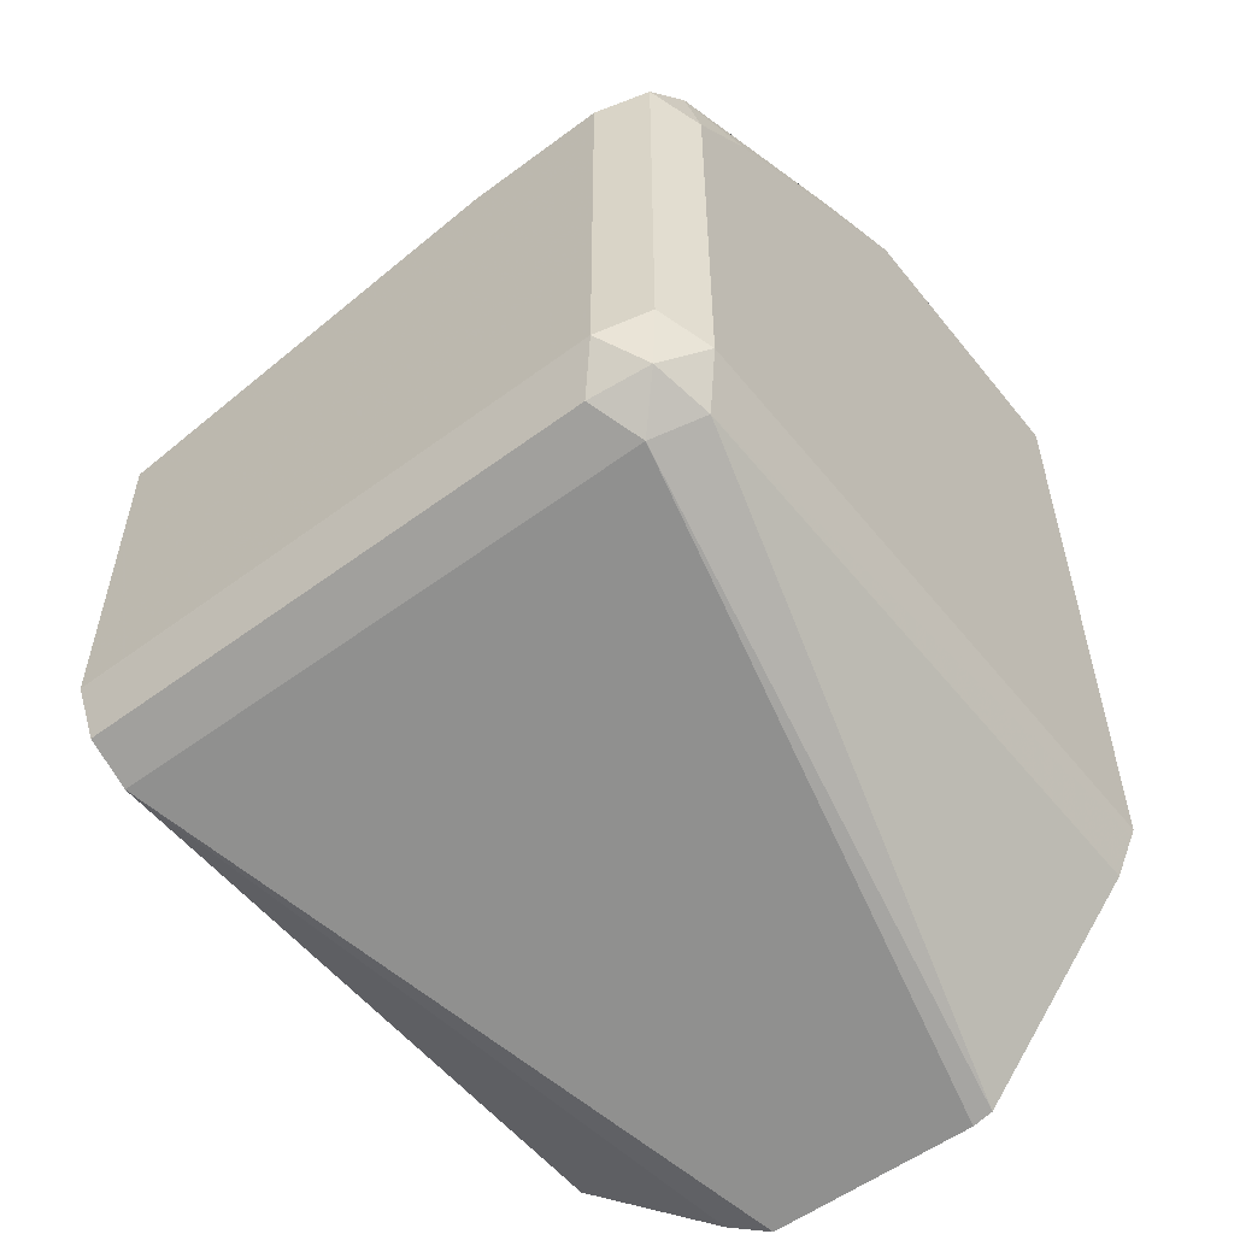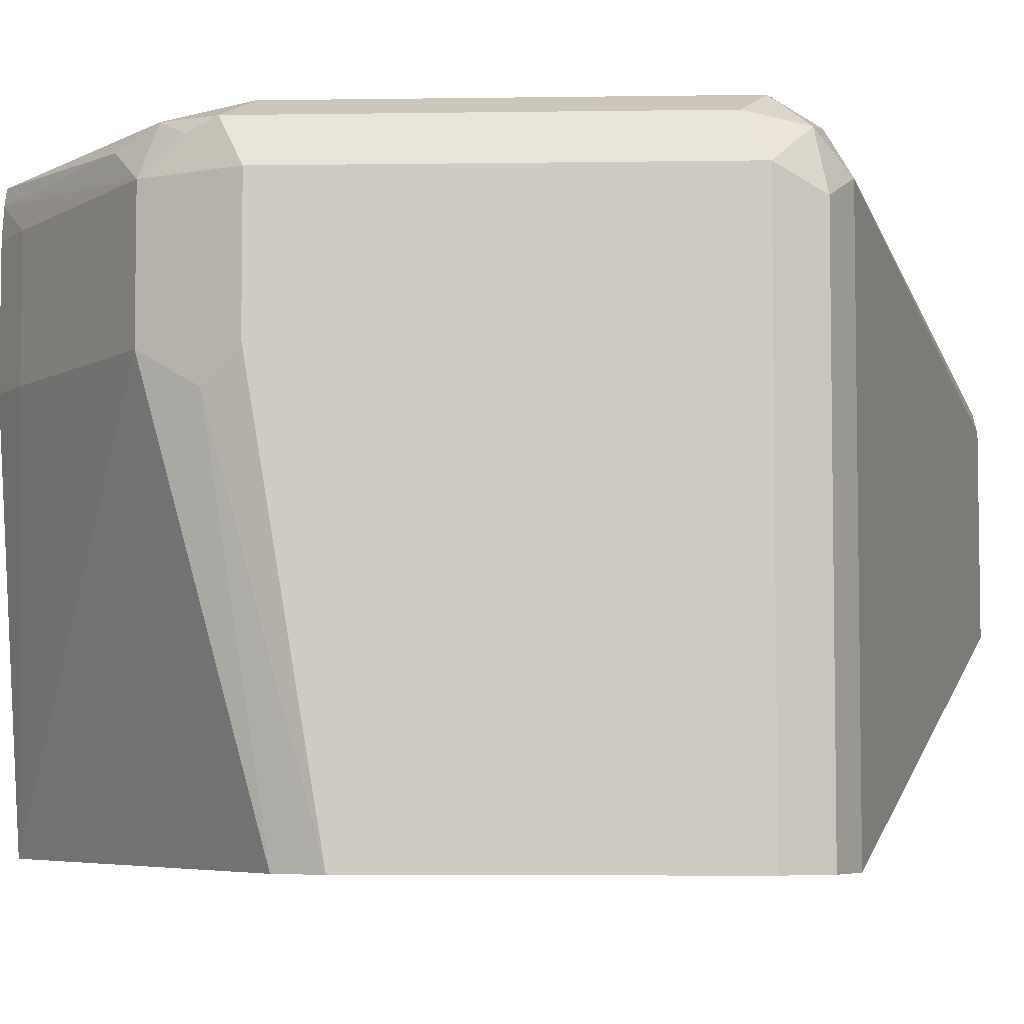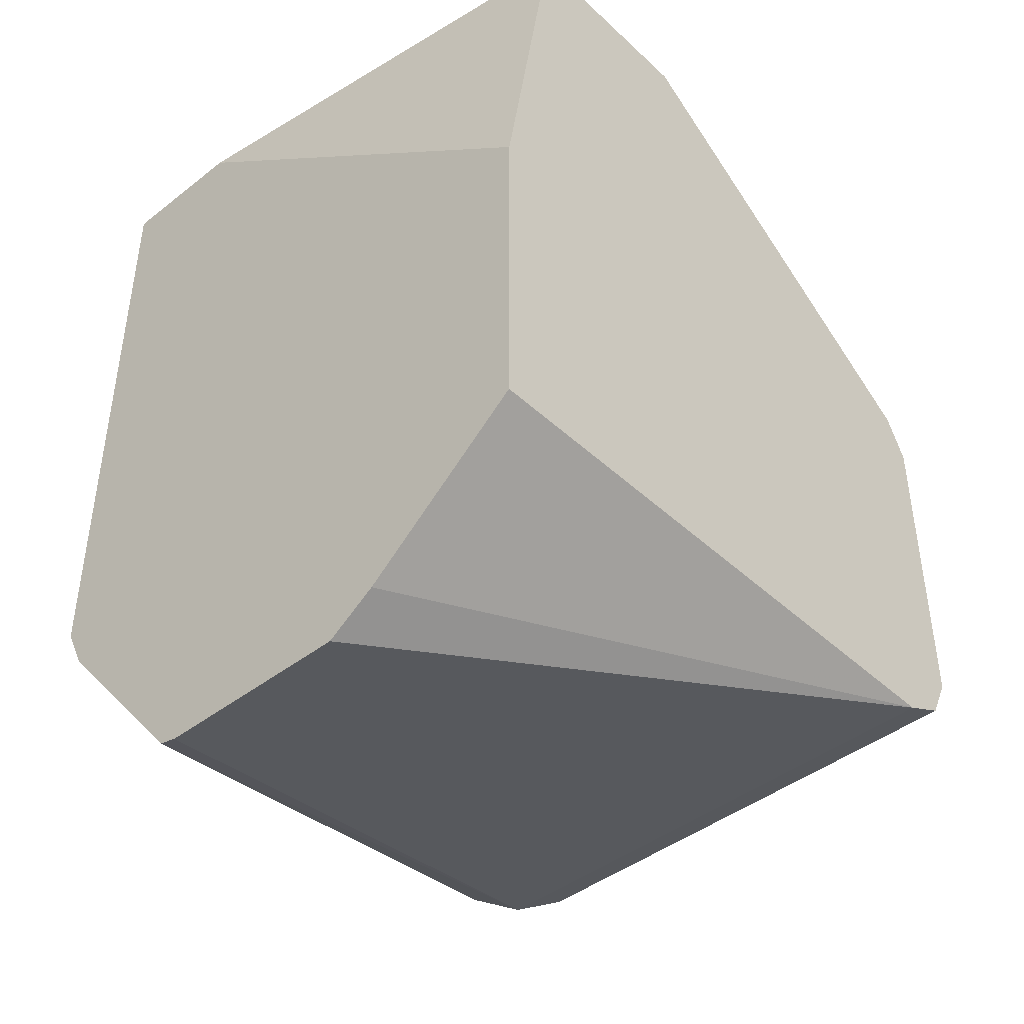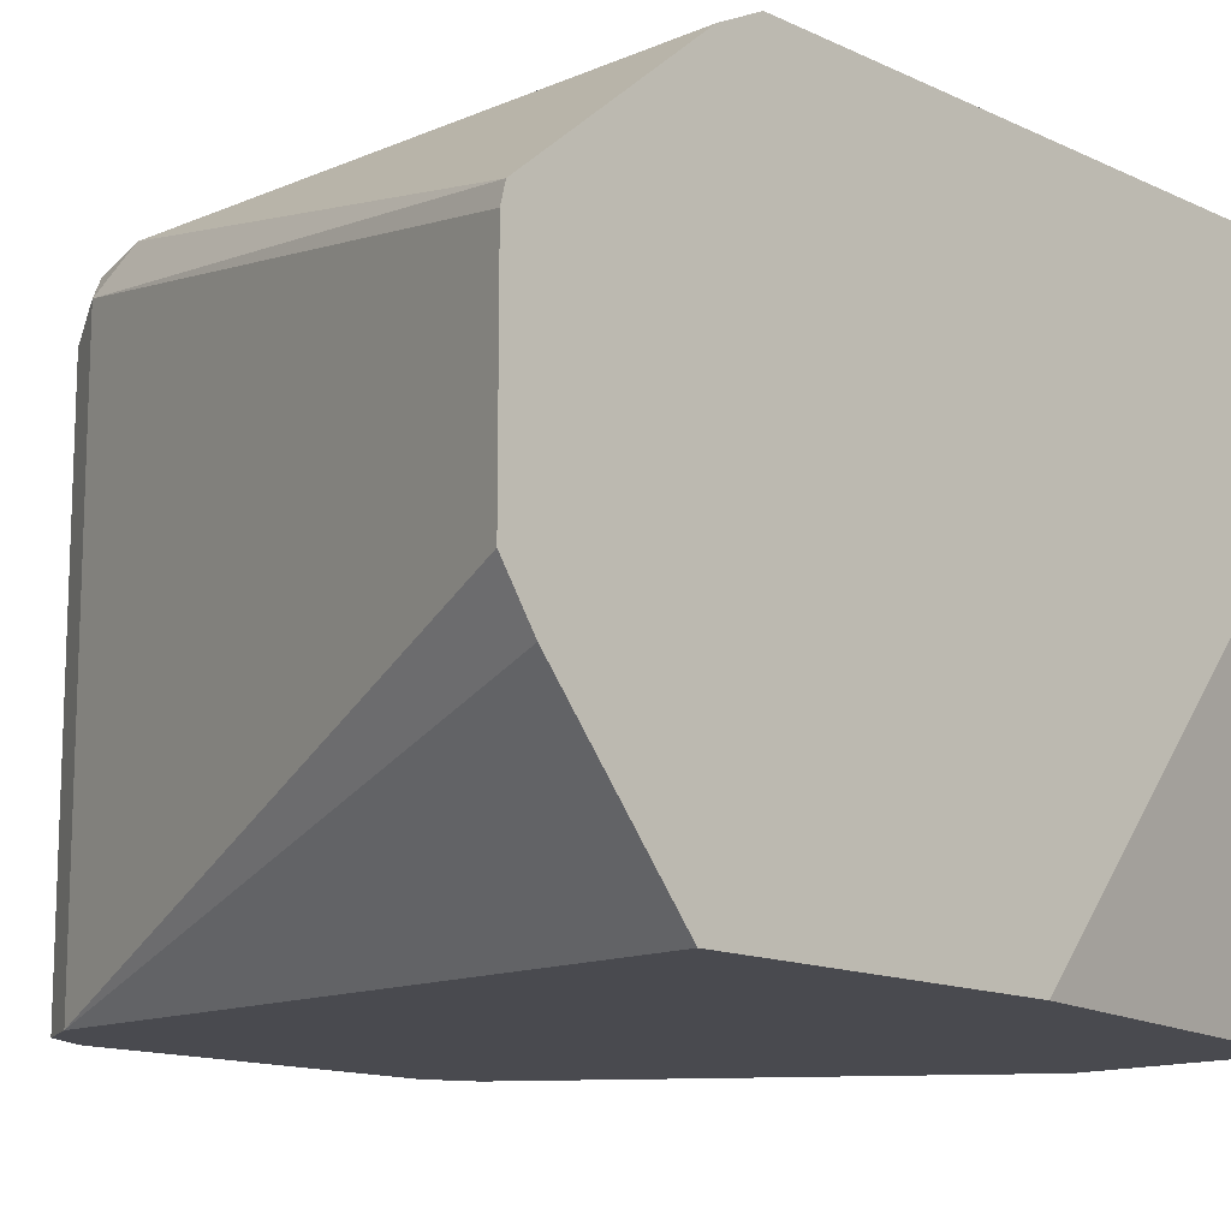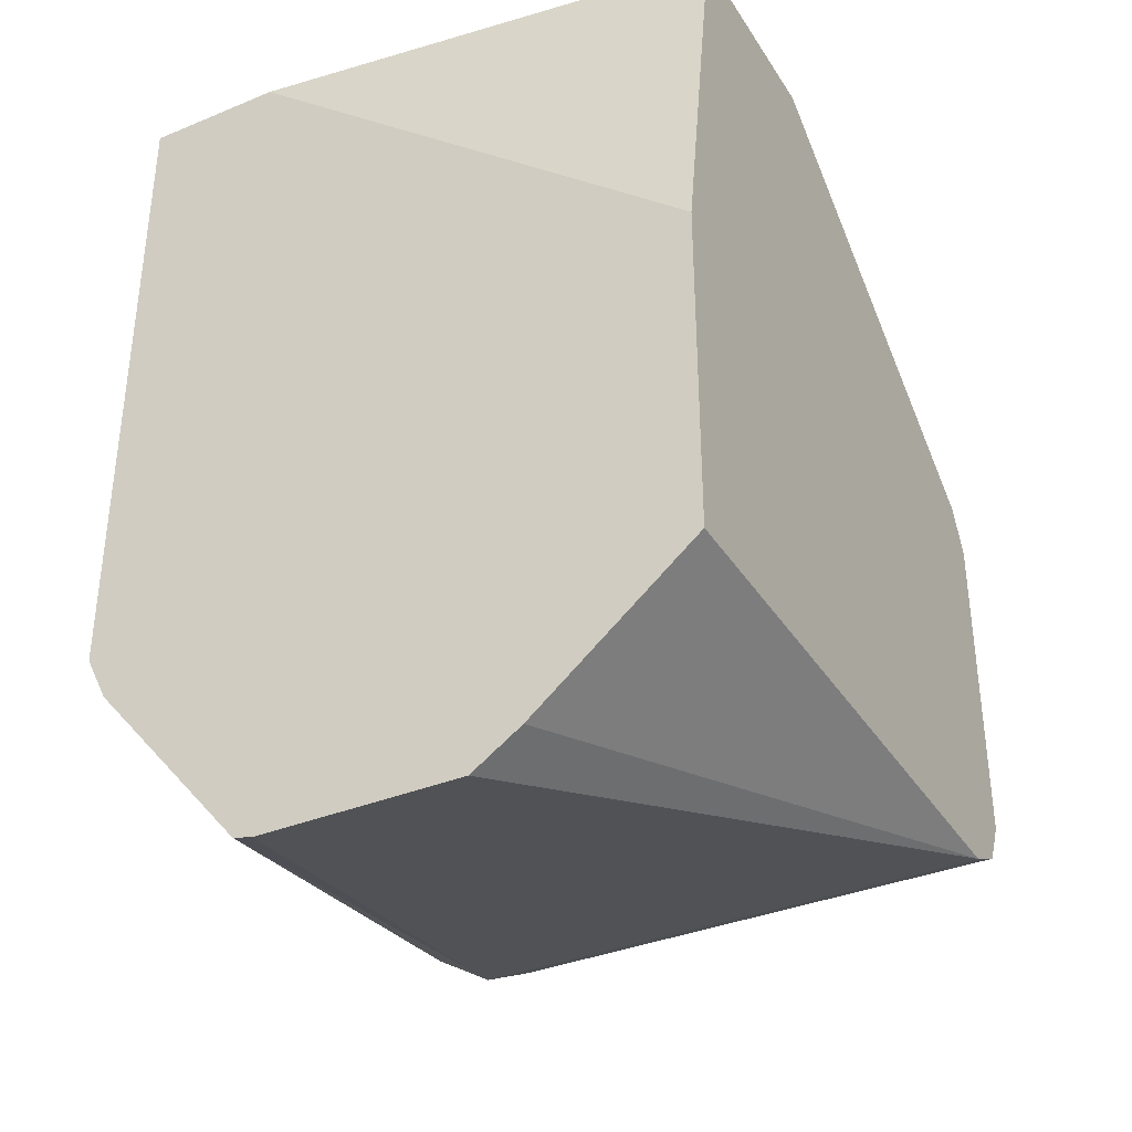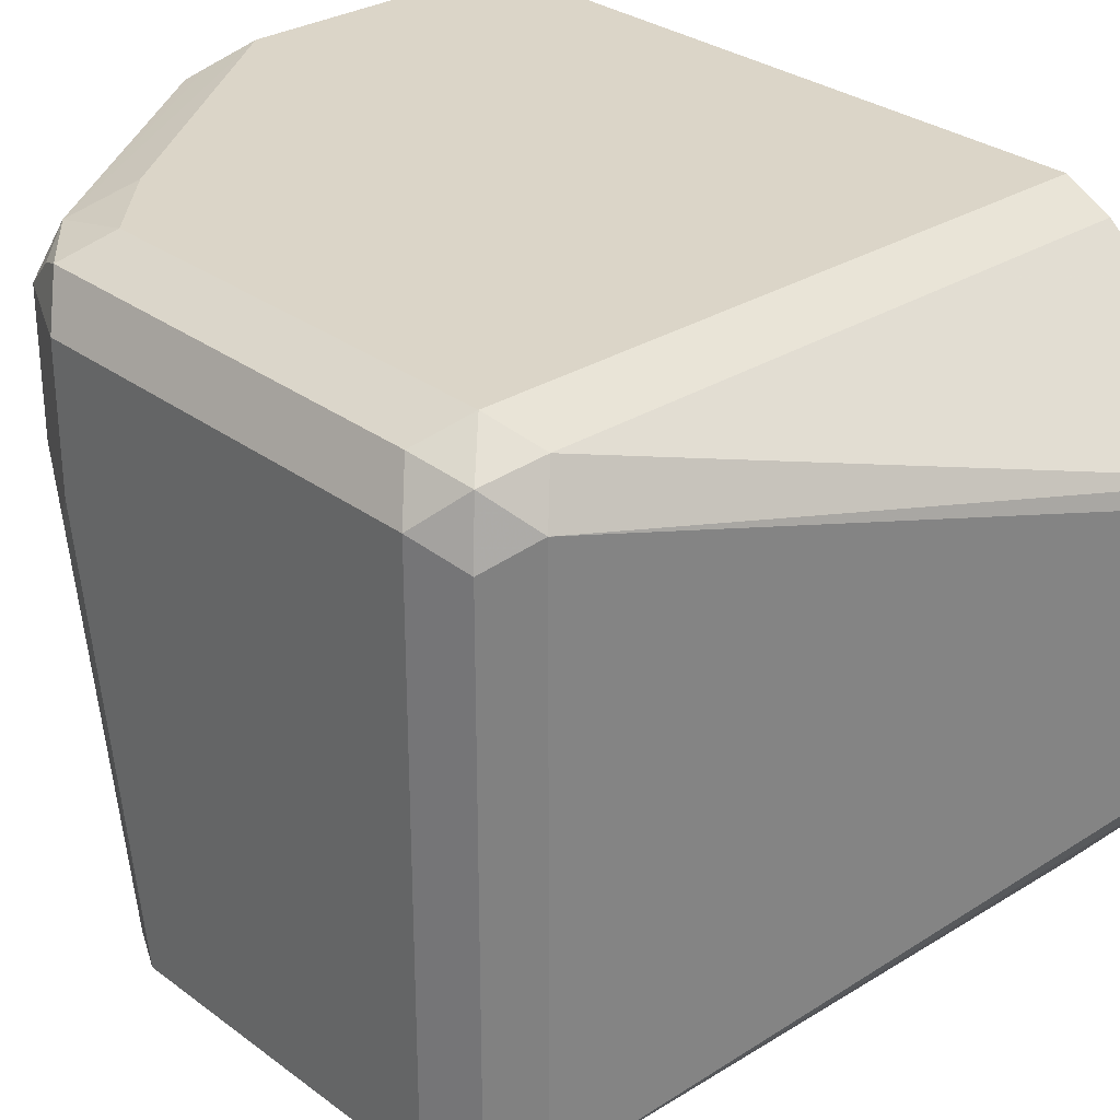
<metadata>
{"format":"obj","ext":"obj","renderer":"f3d","projection":"perspective","resolution":1024,"background":"white","views":[{"elev":-55.2,"azim":-51.9,"up":"+Y"},{"elev":-5.4,"azim":-87.4,"up":"+Z"},{"elev":-43.4,"azim":132.6,"up":"+Y"},{"elev":-13.6,"azim":43.7,"up":"+Z"},{"elev":-35.9,"azim":118.4,"up":"+Y"},{"elev":29.5,"azim":-42.4,"up":"+Z"}]}
</metadata>
<code>
v -0.4379 -0.03478 0.5604
v -0.4521 -0.03478 0.452
v -0.4379 -0.03478 0.5923
v -0.4379 -0.124 0.452
v -0.4988 -0.03478 0.452
v -0.5024 -0.03478 0.5923
v -0.4379 -0.187 0.5923
v -0.4379 -0.2026 0.452
v -0.582 -0.07275 0.5456
v -0.5352 -0.04158 0.5456
v -0.524 -0.03478 0.5456
v -0.5872 -0.09873 0.452
v -0.5144 -0.03478 0.5897
v -0.5768 -0.076 0.5885
v -0.5612 -0.07795 0.5923
v -0.5768 -0.187 0.5923
v -0.4379 -0.1885 0.5916
v -0.4379 -0.2333 0.489
v -0.5768 -0.2026 0.452
v -0.582 -0.07275 0.5768
v -0.5885 -0.08574 0.5378
v -0.5872 -0.08314 0.5456
v -0.5352 -0.04158 0.5768
v -0.524 -0.03478 0.5768
v -0.5923 -0.1091 0.452
v -0.52 -0.03478 0.5885
v -0.569 -0.06625 0.5846
v -0.5846 -0.08185 0.5846
v -0.5872 -0.08834 0.5871
v -0.5768 -0.09355 0.5923
v -0.5872 -0.1819 0.5871
v -0.5846 -0.1948 0.5846
v -0.5716 -0.1975 0.5871
v -0.4379 -0.1975 0.5871
v -0.4379 -0.2409 0.5003
v -0.5872 -0.1975 0.452
v -0.5768 -0.2026 0.5768
v -0.5872 -0.08314 0.5768
v -0.5221 -0.03478 0.5843
v -0.5923 -0.09355 0.5456
v -0.5923 -0.09355 0.5768
v -0.5923 -0.187 0.452
v -0.5923 -0.187 0.5768
v -0.5872 -0.1975 0.5716
v -0.4379 -0.2398 0.5515
v -0.4379 -0.2409 0.547
v -0.5923 -0.1872 0.452
f 20 38 29
f 20 29 28
f 19 44 36
f 19 37 44
f 19 46 37
f 19 35 46
f 18 35 19
f 17 33 34
f 16 29 31
f 14 29 30
f 16 33 17
f 16 32 33
f 16 31 32
f 14 30 15
f 14 28 29
f 14 20 28
f 14 27 20
f 20 27 39
f 14 26 27
f 16 30 29
f 20 39 23
f 32 37 33
f 21 25 40
f 13 26 14
f 43 47 44
f 42 47 43
f 37 46 45
f 36 44 47
f 33 45 34
f 33 37 45
f 32 43 44
f 32 44 37
f 21 38 22
f 31 43 32
f 29 41 43
f 29 38 41
f 26 39 27
f 25 41 40
f 25 43 41
f 25 42 43
f 23 39 24
f 21 41 38
f 21 40 41
f 29 43 31
f 12 25 21
f 6 13 14
f 10 23 24
f 2 4 8
f 1 4 2
f 1 8 4
f 1 18 8
f 1 35 18
f 1 46 35
f 1 45 46
f 1 34 45
f 1 17 34
f 1 7 17
f 1 3 7
f 1 6 3
f 1 13 6
f 1 26 13
f 1 39 26
f 1 24 39
f 10 24 11
f 1 5 11
f 1 2 5
f 2 8 19
f 2 19 36
f 1 11 24
f 2 47 42
f 2 36 47
f 9 38 20
f 9 21 22
f 9 12 21
f 9 23 10
f 9 20 23
f 8 18 19
f 7 16 17
f 6 14 15
f 9 22 38
f 2 42 25
f 5 10 11
f 5 9 10
f 3 16 7
f 3 30 16
f 3 15 30
f 3 6 15
f 2 12 5
f 2 25 12
f 5 12 9

</code>
